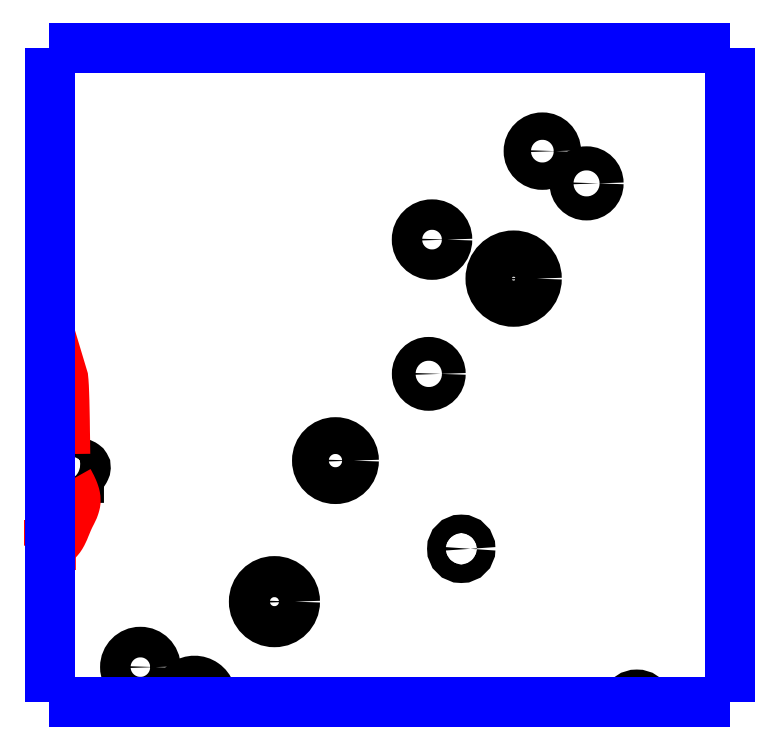
<metadata>
{"format":"dxf","ext":"dxf","renderer":"ezdxf+matplotlib","layout":"modelspace","background":"white","min_lineweight":24,"dpi":150}
</metadata>
<code>
0
SECTION
2
ENTITIES
0
CIRCLE
8
LAYER1
10
8.169
20
-0.3882
40
0.023
0
CIRCLE
8
LAYER1
10
8.37
20
-0.2897
40
0.0309
0
CIRCLE
8
LAYER1
10
8.462
20
-0.0775
40
0.0277
0
CIRCLE
8
LAYER1
10
8.652
20
-0.2102
40
0.0138
0
CIRCLE
8
LAYER1
10
8.73
20
0.1963
40
0.0348
0
CIRCLE
8
LAYER1
10
8.603
20
0.053
40
0.0179
0
CIRCLE
8
LAYER1
10
8.607
20
0.255
40
0.0229
0
CIRCLE
8
LAYER1
10
8.774
20
0.3881
40
0.0206
0
CIRCLE
8
LAYER1
10
8.84
20
0.3396
40
0.0181
0
POLYLINE
8
LAYER1
66
     1
0
VERTEX
8
LAYER1
10
8.056
20
-0.0677
0
VERTEX
8
LAYER1
10
8.057
20
-0.0678
0
VERTEX
8
LAYER1
10
8.058
20
-0.0683
0
VERTEX
8
LAYER1
10
8.059
20
-0.0689
0
VERTEX
8
LAYER1
10
8.06
20
-0.0696
0
VERTEX
8
LAYER1
10
8.061
20
-0.0705
0
VERTEX
8
LAYER1
10
8.063
20
-0.0715
0
VERTEX
8
LAYER1
10
8.064
20
-0.0725
0
VERTEX
8
LAYER1
10
8.065
20
-0.0736
0
VERTEX
8
LAYER1
10
8.066
20
-0.0747
0
VERTEX
8
LAYER1
10
8.068
20
-0.0758
0
VERTEX
8
LAYER1
10
8.069
20
-0.0769
0
VERTEX
8
LAYER1
10
8.071
20
-0.0779
0
VERTEX
8
LAYER1
10
8.073
20
-0.0788
0
VERTEX
8
LAYER1
10
8.075
20
-0.0796
0
VERTEX
8
LAYER1
10
8.076
20
-0.0803
0
VERTEX
8
LAYER1
10
8.078
20
-0.081
0
VERTEX
8
LAYER1
10
8.08
20
-0.0817
0
VERTEX
8
LAYER1
10
8.081
20
-0.0824
0
VERTEX
8
LAYER1
10
8.083
20
-0.0831
0
VERTEX
8
LAYER1
10
8.084
20
-0.0839
0
VERTEX
8
LAYER1
10
8.085
20
-0.0848
0
VERTEX
8
LAYER1
10
8.086
20
-0.0858
0
VERTEX
8
LAYER1
10
8.086
20
-0.0868
0
VERTEX
8
LAYER1
10
8.086
20
-0.0881
0
VERTEX
8
LAYER1
10
8.086
20
-0.0895
0
VERTEX
8
LAYER1
10
8.086
20
-0.091
0
VERTEX
8
LAYER1
10
8.085
20
-0.0926
0
VERTEX
8
LAYER1
10
8.084
20
-0.0942
0
VERTEX
8
LAYER1
10
8.083
20
-0.0958
0
VERTEX
8
LAYER1
10
8.082
20
-0.0974
0
VERTEX
8
LAYER1
10
8.08
20
-0.0989
0
VERTEX
8
LAYER1
10
8.079
20
-0.1002
0
VERTEX
8
LAYER1
10
8.078
20
-0.1014
0
VERTEX
8
LAYER1
10
8.077
20
-0.1023
0
VERTEX
8
LAYER1
10
8.077
20
-0.103
0
VERTEX
8
LAYER1
10
8.076
20
-0.1034
0
VERTEX
8
LAYER1
10
8.076
20
-0.1035
0
VERTEX
8
LAYER1
10
8.076
20
-0.1035
0
VERTEX
8
LAYER1
10
8.076
20
-0.1035
0
VERTEX
8
LAYER1
10
8.076
20
-0.1035
0
VERTEX
8
LAYER1
10
8.076
20
-0.1035
0
VERTEX
8
LAYER1
10
8.076
20
-0.1035
0
VERTEX
8
LAYER1
10
8.076
20
-0.1035
0
VERTEX
8
LAYER1
10
8.076
20
-0.1034
0
VERTEX
8
LAYER1
10
8.076
20
-0.1034
0
VERTEX
8
LAYER1
10
8.076
20
-0.1034
0
VERTEX
8
LAYER1
10
8.076
20
-0.1034
0
VERTEX
8
LAYER1
10
8.076
20
-0.1034
0
VERTEX
8
LAYER1
10
8.076
20
-0.1036
0
VERTEX
8
LAYER1
10
8.075
20
-0.1039
0
VERTEX
8
LAYER1
10
8.074
20
-0.1043
0
VERTEX
8
LAYER1
10
8.073
20
-0.1049
0
VERTEX
8
LAYER1
10
8.072
20
-0.1054
0
VERTEX
8
LAYER1
10
8.07
20
-0.1061
0
VERTEX
8
LAYER1
10
8.069
20
-0.1067
0
VERTEX
8
LAYER1
10
8.067
20
-0.1073
0
VERTEX
8
LAYER1
10
8.066
20
-0.1078
0
VERTEX
8
LAYER1
10
8.064
20
-0.1082
0
VERTEX
8
LAYER1
10
8.062
20
-0.1084
0
VERTEX
8
LAYER1
10
8.061
20
-0.1086
0
VERTEX
8
LAYER1
10
8.059
20
-0.1084
0
VERTEX
8
LAYER1
10
8.057
20
-0.1079
0
VERTEX
8
LAYER1
10
8.056
20
-0.1071
0
VERTEX
8
LAYER1
10
8.054
20
-0.1061
0
VERTEX
8
LAYER1
10
8.053
20
-0.1049
0
VERTEX
8
LAYER1
10
8.052
20
-0.1035
0
VERTEX
8
LAYER1
10
8.051
20
-0.1019
0
VERTEX
8
LAYER1
10
8.05
20
-0.1002
0
VERTEX
8
LAYER1
10
8.049
20
-0.0985
0
VERTEX
8
LAYER1
10
8.048
20
-0.0967
0
VERTEX
8
LAYER1
10
8.047
20
-0.095
0
VERTEX
8
LAYER1
10
8.046
20
-0.0932
0
VERTEX
8
LAYER1
10
8.045
20
-0.0923
0
VERTEX
8
LAYER1
10
8.044
20
-0.0915
0
VERTEX
8
LAYER1
10
8.044
20
-0.0906
0
VERTEX
8
LAYER1
10
8.043
20
-0.0898
0
VERTEX
8
LAYER1
10
8.043
20
-0.0889
0
VERTEX
8
LAYER1
10
8.042
20
-0.0881
0
VERTEX
8
LAYER1
10
8.042
20
-0.0873
0
VERTEX
8
LAYER1
10
8.041
20
-0.0864
0
VERTEX
8
LAYER1
10
8.041
20
-0.0856
0
VERTEX
8
LAYER1
10
8.041
20
-0.0847
0
VERTEX
8
LAYER1
10
8.04
20
-0.0839
0
VERTEX
8
LAYER1
10
8.04
20
-0.083
0
VERTEX
8
LAYER1
10
8.04
20
-0.0813
0
VERTEX
8
LAYER1
10
8.041
20
-0.0796
0
VERTEX
8
LAYER1
10
8.042
20
-0.0778
0
VERTEX
8
LAYER1
10
8.043
20
-0.0761
0
VERTEX
8
LAYER1
10
8.044
20
-0.0745
0
VERTEX
8
LAYER1
10
8.045
20
-0.073
0
VERTEX
8
LAYER1
10
8.047
20
-0.0716
0
VERTEX
8
LAYER1
10
8.049
20
-0.0703
0
VERTEX
8
LAYER1
10
8.05
20
-0.0693
0
VERTEX
8
LAYER1
10
8.052
20
-0.0685
0
VERTEX
8
LAYER1
10
8.054
20
-0.0679
0
VERTEX
8
LAYER1
10
8.056
20
-0.0677
0
SEQEND
8
LAYER1
0
ARC
8
LAYER1
10
8.916
20
-0.4475
40
0.018
50
20.94
51
23.68
0
ARC
8
LAYER1
10
8.916
20
-0.4475
40
0.018
50
23.68
51
156.3
0
ARC
8
LAYER1
10
8.916
20
-0.4475
40
0.018
50
156.3
51
159.1
0
ARC
8
LAYER1
10
8.25
20
-0.4338
40
0.0251
50
-16.85
51
-14.97
0
ARC
8
LAYER1
10
8.25
20
-0.4338
40
0.0251
50
-14.97
51
-165
0
ARC
8
LAYER1
10
8.25
20
-0.4338
40
0.0251
50
-165
51
-163.1
0
POLYLINE
8
LAYER10
66
     1
0
VERTEX
8
LAYER10
10
8.061
20
-0.1086
0
VERTEX
8
LAYER10
10
8.062
20
-0.1111
0
VERTEX
8
LAYER10
10
8.064
20
-0.1137
0
VERTEX
8
LAYER10
10
8.065
20
-0.1163
0
VERTEX
8
LAYER10
10
8.066
20
-0.1189
0
VERTEX
8
LAYER10
10
8.067
20
-0.1215
0
VERTEX
8
LAYER10
10
8.068
20
-0.124
0
VERTEX
8
LAYER10
10
8.069
20
-0.1266
0
VERTEX
8
LAYER10
10
8.07
20
-0.1291
0
VERTEX
8
LAYER10
10
8.071
20
-0.1317
0
VERTEX
8
LAYER10
10
8.071
20
-0.1342
0
VERTEX
8
LAYER10
10
8.071
20
-0.1367
0
VERTEX
8
LAYER10
10
8.071
20
-0.1392
0
VERTEX
8
LAYER10
10
8.071
20
-0.1413
0
VERTEX
8
LAYER10
10
8.07
20
-0.1434
0
VERTEX
8
LAYER10
10
8.07
20
-0.1455
0
VERTEX
8
LAYER10
10
8.069
20
-0.1476
0
VERTEX
8
LAYER10
10
8.068
20
-0.1498
0
VERTEX
8
LAYER10
10
8.067
20
-0.1519
0
VERTEX
8
LAYER10
10
8.066
20
-0.154
0
VERTEX
8
LAYER10
10
8.065
20
-0.1561
0
VERTEX
8
LAYER10
10
8.064
20
-0.1582
0
VERTEX
8
LAYER10
10
8.063
20
-0.1604
0
VERTEX
8
LAYER10
10
8.062
20
-0.1626
0
VERTEX
8
LAYER10
10
8.061
20
-0.1648
0
VERTEX
8
LAYER10
10
8.059
20
-0.1681
0
VERTEX
8
LAYER10
10
8.058
20
-0.1715
0
VERTEX
8
LAYER10
10
8.057
20
-0.1749
0
VERTEX
8
LAYER10
10
8.055
20
-0.1782
0
VERTEX
8
LAYER10
10
8.054
20
-0.1815
0
VERTEX
8
LAYER10
10
8.053
20
-0.1847
0
VERTEX
8
LAYER10
10
8.051
20
-0.1878
0
VERTEX
8
LAYER10
10
8.049
20
-0.1908
0
VERTEX
8
LAYER10
10
8.047
20
-0.1935
0
VERTEX
8
LAYER10
10
8.045
20
-0.1961
0
VERTEX
8
LAYER10
10
8.043
20
-0.1985
0
VERTEX
8
LAYER10
10
8.04
20
-0.2006
0
VERTEX
8
LAYER10
10
8.04
20
-0.2009
0
VERTEX
8
LAYER10
10
8.04
20
-0.2013
0
VERTEX
8
LAYER10
10
8.039
20
-0.2016
0
VERTEX
8
LAYER10
10
8.039
20
-0.202
0
VERTEX
8
LAYER10
10
8.038
20
-0.2023
0
VERTEX
8
LAYER10
10
8.037
20
-0.2026
0
VERTEX
8
LAYER10
10
8.037
20
-0.2029
0
VERTEX
8
LAYER10
10
8.036
20
-0.2032
0
VERTEX
8
LAYER10
10
8.036
20
-0.2035
0
VERTEX
8
LAYER10
10
8.035
20
-0.2038
0
VERTEX
8
LAYER10
10
8.035
20
-0.2041
0
VERTEX
8
LAYER10
10
8.034
20
-0.2044
0
SEQEND
8
LAYER10
0
POLYLINE
8
LAYER10
66
     1
0
VERTEX
8
LAYER10
10
8.034
20
0.0118
0
VERTEX
8
LAYER10
10
8.035
20
0.0125
0
VERTEX
8
LAYER10
10
8.036
20
0.0132
0
VERTEX
8
LAYER10
10
8.037
20
0.0139
0
VERTEX
8
LAYER10
10
8.038
20
0.0146
0
VERTEX
8
LAYER10
10
8.039
20
0.0154
0
VERTEX
8
LAYER10
10
8.04
20
0.0162
0
VERTEX
8
LAYER10
10
8.041
20
0.017
0
VERTEX
8
LAYER10
10
8.042
20
0.0178
0
VERTEX
8
LAYER10
10
8.043
20
0.0187
0
VERTEX
8
LAYER10
10
8.044
20
0.0196
0
VERTEX
8
LAYER10
10
8.045
20
0.0206
0
VERTEX
8
LAYER10
10
8.046
20
0.0217
0
VERTEX
8
LAYER10
10
8.046
20
0.0232
0
VERTEX
8
LAYER10
10
8.047
20
0.0249
0
VERTEX
8
LAYER10
10
8.048
20
0.0266
0
VERTEX
8
LAYER10
10
8.048
20
0.0284
0
VERTEX
8
LAYER10
10
8.049
20
0.0303
0
VERTEX
8
LAYER10
10
8.049
20
0.0321
0
VERTEX
8
LAYER10
10
8.05
20
0.0339
0
VERTEX
8
LAYER10
10
8.05
20
0.0357
0
VERTEX
8
LAYER10
10
8.05
20
0.0375
0
VERTEX
8
LAYER10
10
8.05
20
0.0391
0
VERTEX
8
LAYER10
10
8.05
20
0.0407
0
VERTEX
8
LAYER10
10
8.051
20
0.0421
0
VERTEX
8
LAYER10
10
8.051
20
0.0472
0
VERTEX
8
LAYER10
10
8.052
20
0.0486
0
VERTEX
8
LAYER10
10
8.053
20
0.0466
0
VERTEX
8
LAYER10
10
8.053
20
0.0416
0
VERTEX
8
LAYER10
10
8.054
20
0.0338
0
VERTEX
8
LAYER10
10
8.054
20
0.0237
0
VERTEX
8
LAYER10
10
8.054
20
0.0116
0
VERTEX
8
LAYER10
10
8.055
20
-0.0022
0
VERTEX
8
LAYER10
10
8.055
20
-0.0174
0
VERTEX
8
LAYER10
10
8.055
20
-0.0336
0
VERTEX
8
LAYER10
10
8.056
20
-0.0505
0
VERTEX
8
LAYER10
10
8.056
20
-0.0677
0
SEQEND
8
LAYER10
0
POLYLINE
8
LAYER10
66
     1
0
VERTEX
8
LAYER10
10
8.034
20
-0.2044
0
VERTEX
8
LAYER10
10
8.034
20
-0.2045
0
VERTEX
8
LAYER10
10
8.034
20
-0.2045
0
VERTEX
8
LAYER10
10
8.034
20
-0.2045
0
VERTEX
8
LAYER10
10
8.034
20
-0.2045
0
VERTEX
8
LAYER10
10
8.034
20
-0.2045
0
VERTEX
8
LAYER10
10
8.034
20
-0.2045
0
VERTEX
8
LAYER10
10
8.033
20
-0.2046
0
VERTEX
8
LAYER10
10
8.033
20
-0.2046
0
VERTEX
8
LAYER10
10
8.033
20
-0.2046
0
VERTEX
8
LAYER10
10
8.033
20
-0.2046
0
VERTEX
8
LAYER10
10
8.033
20
-0.2046
0
VERTEX
8
LAYER10
10
8.033
20
-0.2046
0
VERTEX
8
LAYER10
10
8.033
20
-0.2047
0
VERTEX
8
LAYER10
10
8.033
20
-0.2047
0
VERTEX
8
LAYER10
10
8.033
20
-0.2047
0
VERTEX
8
LAYER10
10
8.032
20
-0.2048
0
VERTEX
8
LAYER10
10
8.032
20
-0.2048
0
VERTEX
8
LAYER10
10
8.032
20
-0.2048
0
VERTEX
8
LAYER10
10
8.032
20
-0.2047
0
VERTEX
8
LAYER10
10
8.033
20
-0.2047
0
VERTEX
8
LAYER10
10
8.033
20
-0.2047
0
VERTEX
8
LAYER10
10
8.033
20
-0.2047
0
VERTEX
8
LAYER10
10
8.033
20
-0.2047
0
VERTEX
8
LAYER10
10
8.033
20
-0.2046
0
SEQEND
8
LAYER10
0
POLYLINE
8
LAYER10
66
     1
0
VERTEX
8
LAYER10
10
8.033
20
0.0114
0
VERTEX
8
LAYER10
10
8.033
20
0.0114
0
VERTEX
8
LAYER10
10
8.033
20
0.0115
0
VERTEX
8
LAYER10
10
8.033
20
0.0115
0
VERTEX
8
LAYER10
10
8.033
20
0.0115
0
VERTEX
8
LAYER10
10
8.034
20
0.0116
0
VERTEX
8
LAYER10
10
8.034
20
0.0116
0
VERTEX
8
LAYER10
10
8.034
20
0.0116
0
VERTEX
8
LAYER10
10
8.034
20
0.0117
0
VERTEX
8
LAYER10
10
8.034
20
0.0117
0
VERTEX
8
LAYER10
10
8.034
20
0.0117
0
VERTEX
8
LAYER10
10
8.034
20
0.0118
0
VERTEX
8
LAYER10
10
8.034
20
0.0118
0
VERTEX
8
LAYER10
10
8.034
20
0.0119
0
VERTEX
8
LAYER10
10
8.034
20
0.012
0
VERTEX
8
LAYER10
10
8.035
20
0.012
0
VERTEX
8
LAYER10
10
8.035
20
0.0121
0
VERTEX
8
LAYER10
10
8.035
20
0.0121
0
VERTEX
8
LAYER10
10
8.035
20
0.0121
0
VERTEX
8
LAYER10
10
8.035
20
0.012
0
VERTEX
8
LAYER10
10
8.034
20
0.012
0
VERTEX
8
LAYER10
10
8.034
20
0.012
0
VERTEX
8
LAYER10
10
8.034
20
0.0119
0
VERTEX
8
LAYER10
10
8.034
20
0.0119
0
VERTEX
8
LAYER10
10
8.034
20
0.0118
0
SEQEND
8
LAYER10
0
POLYLINE
8
LAYER10
66
     1
0
VERTEX
8
LAYER10
10
8.033
20
-0.2046
0
VERTEX
8
LAYER10
10
8.033
20
-0.2046
0
VERTEX
8
LAYER10
10
8.033
20
-0.2047
0
VERTEX
8
LAYER10
10
8.033
20
-0.2047
0
VERTEX
8
LAYER10
10
8.033
20
-0.2047
0
VERTEX
8
LAYER10
10
8.033
20
-0.2047
0
VERTEX
8
LAYER10
10
8.032
20
-0.2047
0
VERTEX
8
LAYER10
10
8.032
20
-0.2048
0
VERTEX
8
LAYER10
10
8.032
20
-0.2048
0
VERTEX
8
LAYER10
10
8.032
20
-0.2048
0
VERTEX
8
LAYER10
10
8.032
20
-0.2048
0
VERTEX
8
LAYER10
10
8.032
20
-0.2048
0
VERTEX
8
LAYER10
10
8.032
20
-0.2048
0
VERTEX
8
LAYER10
10
8.032
20
-0.2049
0
VERTEX
8
LAYER10
10
8.031
20
-0.2049
0
VERTEX
8
LAYER10
10
8.031
20
-0.2049
0
VERTEX
8
LAYER10
10
8.031
20
-0.2049
0
VERTEX
8
LAYER10
10
8.031
20
-0.205
0
VERTEX
8
LAYER10
10
8.031
20
-0.2049
0
VERTEX
8
LAYER10
10
8.031
20
-0.2049
0
VERTEX
8
LAYER10
10
8.031
20
-0.2049
0
VERTEX
8
LAYER10
10
8.031
20
-0.2049
0
VERTEX
8
LAYER10
10
8.032
20
-0.2049
0
VERTEX
8
LAYER10
10
8.032
20
-0.2049
0
VERTEX
8
LAYER10
10
8.032
20
-0.2048
0
SEQEND
8
LAYER10
0
POLYLINE
8
LAYER10
66
     1
0
VERTEX
8
LAYER10
10
8.032
20
0.0109
0
VERTEX
8
LAYER10
10
8.032
20
0.011
0
VERTEX
8
LAYER10
10
8.032
20
0.011
0
VERTEX
8
LAYER10
10
8.032
20
0.011
0
VERTEX
8
LAYER10
10
8.032
20
0.0111
0
VERTEX
8
LAYER10
10
8.032
20
0.0111
0
VERTEX
8
LAYER10
10
8.033
20
0.0112
0
VERTEX
8
LAYER10
10
8.033
20
0.0112
0
VERTEX
8
LAYER10
10
8.033
20
0.0112
0
VERTEX
8
LAYER10
10
8.033
20
0.0113
0
VERTEX
8
LAYER10
10
8.033
20
0.0113
0
VERTEX
8
LAYER10
10
8.033
20
0.0113
0
VERTEX
8
LAYER10
10
8.033
20
0.0114
0
VERTEX
8
LAYER10
10
8.033
20
0.0115
0
VERTEX
8
LAYER10
10
8.034
20
0.0116
0
VERTEX
8
LAYER10
10
8.034
20
0.0116
0
VERTEX
8
LAYER10
10
8.034
20
0.0116
0
VERTEX
8
LAYER10
10
8.034
20
0.0116
0
VERTEX
8
LAYER10
10
8.034
20
0.0116
0
VERTEX
8
LAYER10
10
8.034
20
0.0116
0
VERTEX
8
LAYER10
10
8.034
20
0.0116
0
VERTEX
8
LAYER10
10
8.033
20
0.0115
0
VERTEX
8
LAYER10
10
8.033
20
0.0115
0
VERTEX
8
LAYER10
10
8.033
20
0.0114
0
VERTEX
8
LAYER10
10
8.033
20
0.0114
0
SEQEND
8
LAYER10
0
POLYLINE
8
LAYER12
66
     1
0
VERTEX
8
LAYER12
10
8.034
20
-0.4411
0
VERTEX
8
LAYER12
10
8.033
20
-0.4411
0
SEQEND
8
LAYER12
0
POLYLINE
8
LAYER12
66
     1
0
VERTEX
8
LAYER12
10
9.056
20
0.5426
0
VERTEX
8
LAYER12
10
9.056
20
0.5426
0
SEQEND
8
LAYER12
0
POLYLINE
8
LAYER12
66
     1
0
VERTEX
8
LAYER12
10
8.033
20
0.5426
0
VERTEX
8
LAYER12
10
8.033
20
0.5417
0
SEQEND
8
LAYER12
0
POLYLINE
8
LAYER12
66
     1
0
VERTEX
8
LAYER12
10
8.033
20
0.5417
0
VERTEX
8
LAYER12
10
8.033
20
-0.4398
0
SEQEND
8
LAYER12
0
POLYLINE
8
LAYER12
66
     1
0
VERTEX
8
LAYER12
10
8.033
20
0.5426
0
VERTEX
8
LAYER12
10
8.034
20
0.5426
0
SEQEND
8
LAYER12
0
POLYLINE
8
LAYER12
66
     1
0
VERTEX
8
LAYER12
10
9.056
20
-0.4411
0
VERTEX
8
LAYER12
10
8.034
20
-0.4411
0
SEQEND
8
LAYER12
0
POLYLINE
8
LAYER12
66
     1
0
VERTEX
8
LAYER12
10
8.033
20
-0.4398
0
VERTEX
8
LAYER12
10
8.033
20
-0.4403
0
SEQEND
8
LAYER12
0
POLYLINE
8
LAYER12
66
     1
0
VERTEX
8
LAYER12
10
8.033
20
-0.4403
0
VERTEX
8
LAYER12
10
8.033
20
-0.4411
0
SEQEND
8
LAYER12
0
POLYLINE
8
LAYER12
66
     1
0
VERTEX
8
LAYER12
10
8.033
20
-0.4411
0
VERTEX
8
LAYER12
10
8.032
20
-0.4411
0
SEQEND
8
LAYER12
0
POLYLINE
8
LAYER12
66
     1
0
VERTEX
8
LAYER12
10
8.033
20
0.5437
0
VERTEX
8
LAYER12
10
8.033
20
0.5426
0
SEQEND
8
LAYER12
0
POLYLINE
8
LAYER12
66
     1
0
VERTEX
8
LAYER12
10
8.034
20
0.5426
0
VERTEX
8
LAYER12
10
9.056
20
0.5426
0
SEQEND
8
LAYER12
0
POLYLINE
8
LAYER12
66
     1
0
VERTEX
8
LAYER12
10
8.032
20
0.5426
0
VERTEX
8
LAYER12
10
8.033
20
0.5426
0
SEQEND
8
LAYER12
0
POLYLINE
8
LAYER12
66
     1
0
VERTEX
8
LAYER12
10
9.056
20
-0.4403
0
VERTEX
8
LAYER12
10
9.056
20
-0.4411
0
SEQEND
8
LAYER12
0
POLYLINE
8
LAYER12
66
     1
0
VERTEX
8
LAYER12
10
9.056
20
-0.4411
0
VERTEX
8
LAYER12
10
9.056
20
-0.4403
0
SEQEND
8
LAYER12
0
POLYLINE
8
LAYER12
66
     1
0
VERTEX
8
LAYER12
10
9.056
20
-0.4403
0
VERTEX
8
LAYER12
10
9.056
20
0.5417
0
SEQEND
8
LAYER12
0
POLYLINE
8
LAYER12
66
     1
0
VERTEX
8
LAYER12
10
9.056
20
0.5417
0
VERTEX
8
LAYER12
10
9.056
20
0.5437
0
SEQEND
8
LAYER12
0
ENDSEC
0
EOF

</code>
